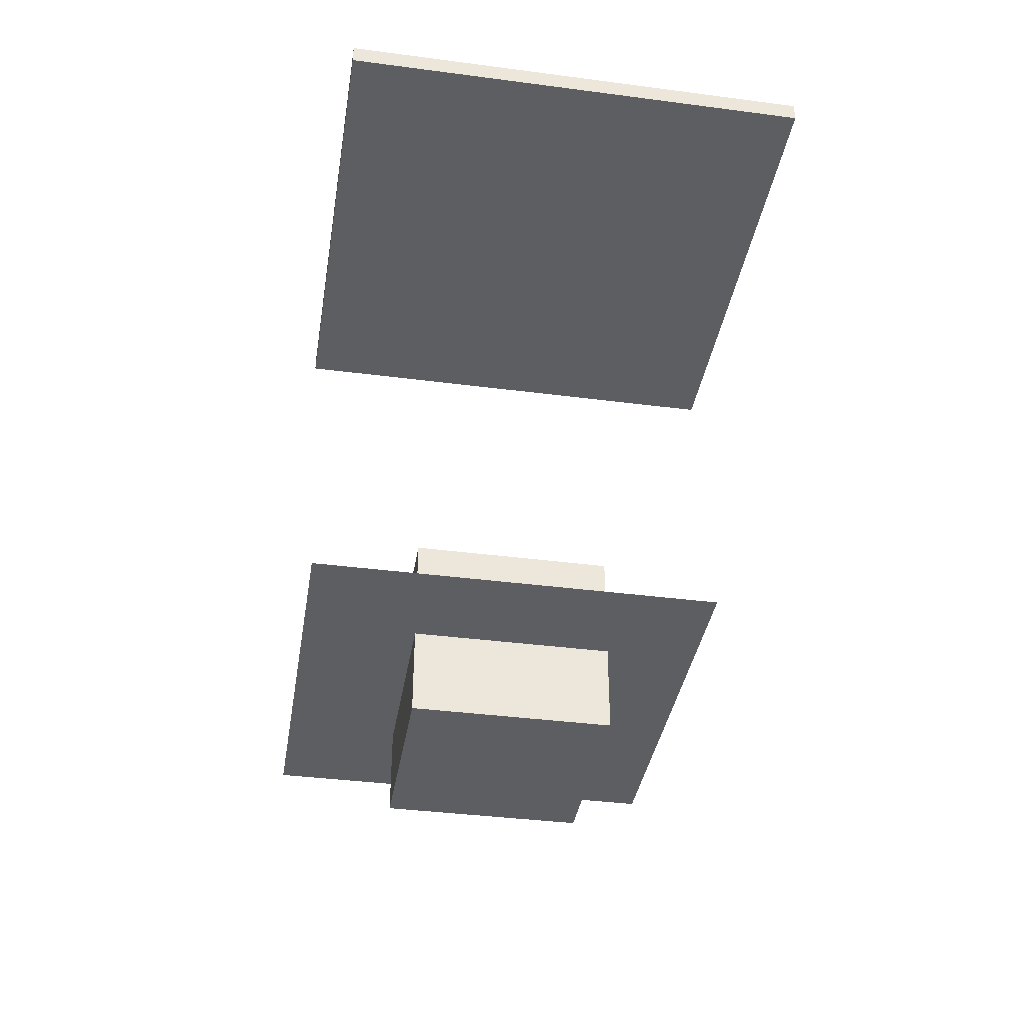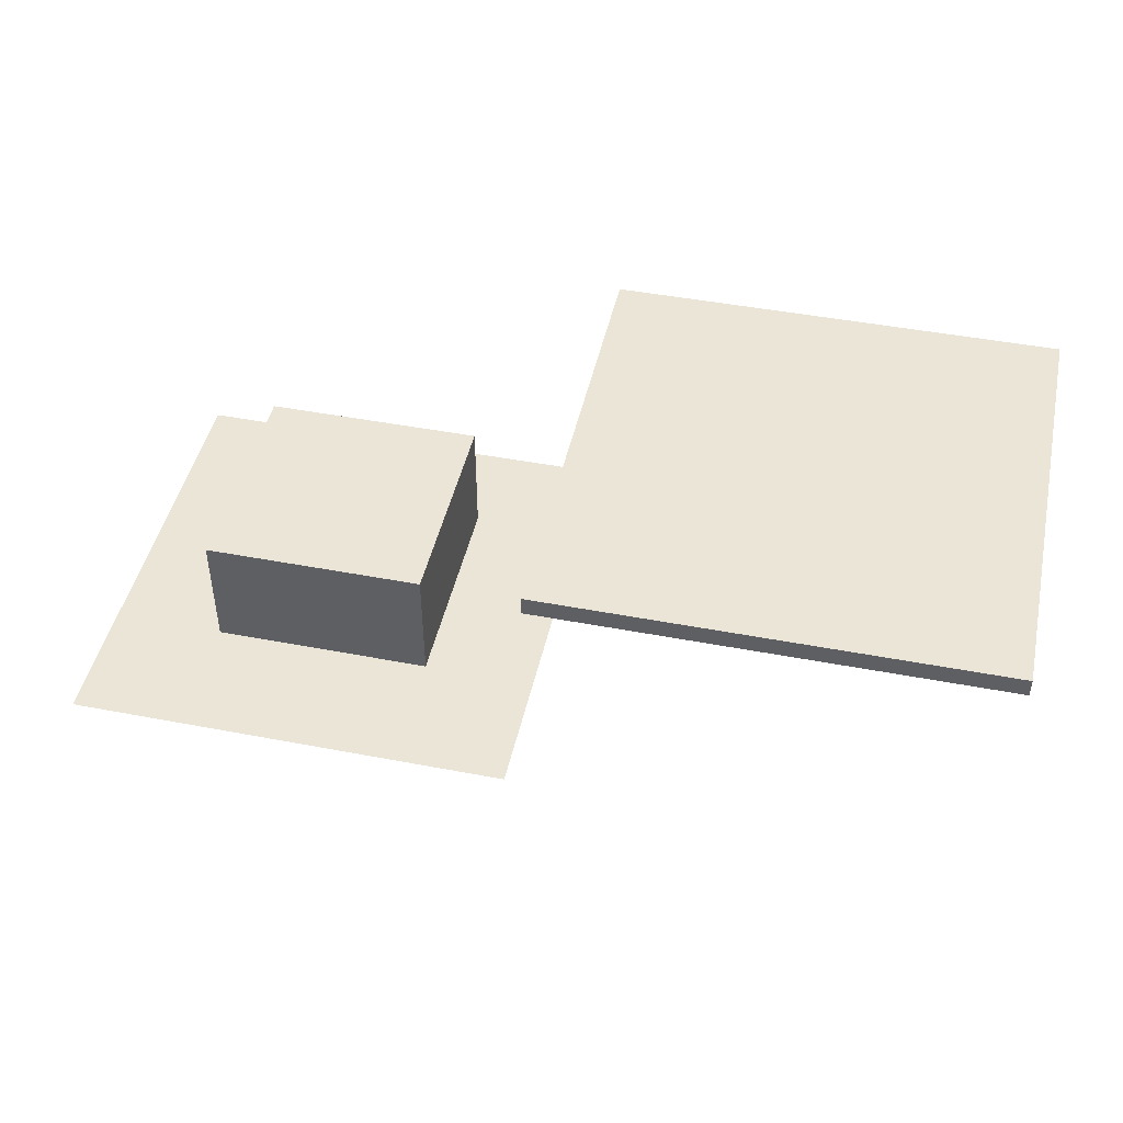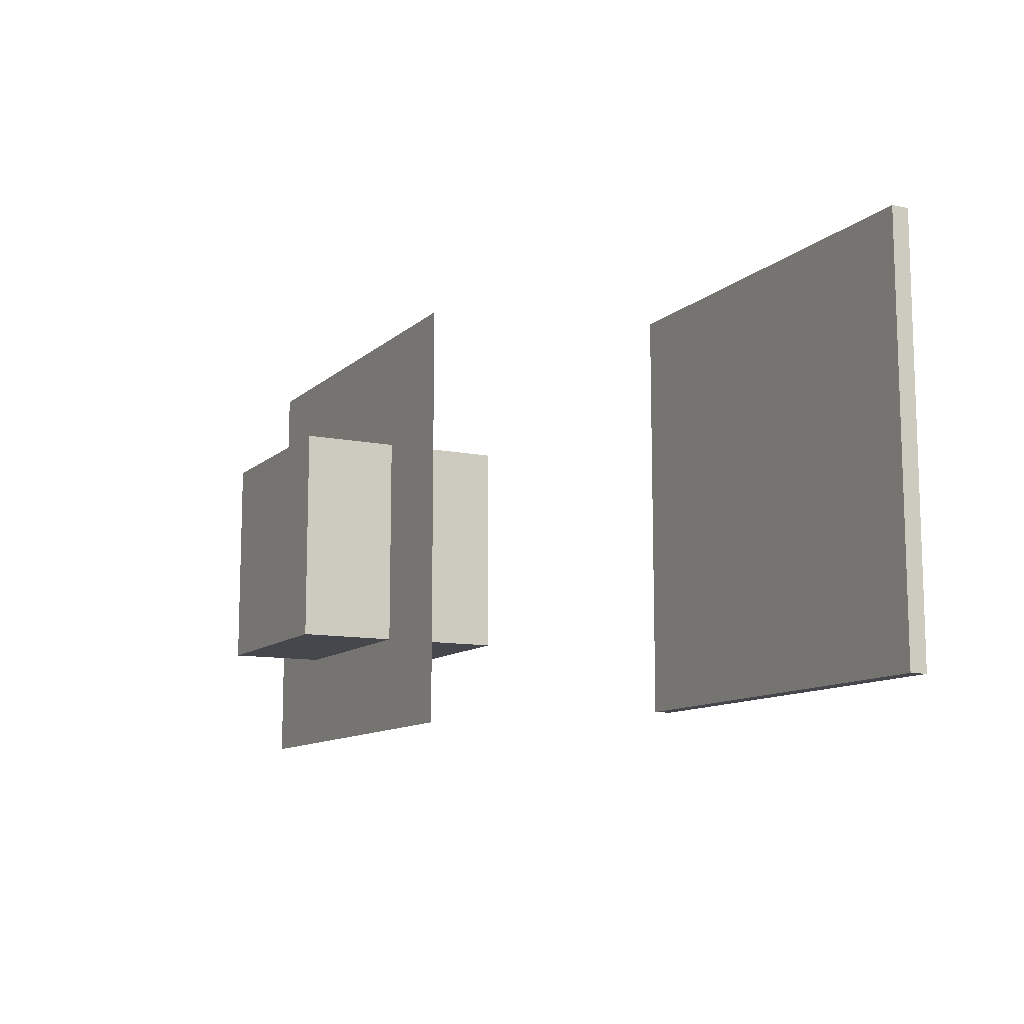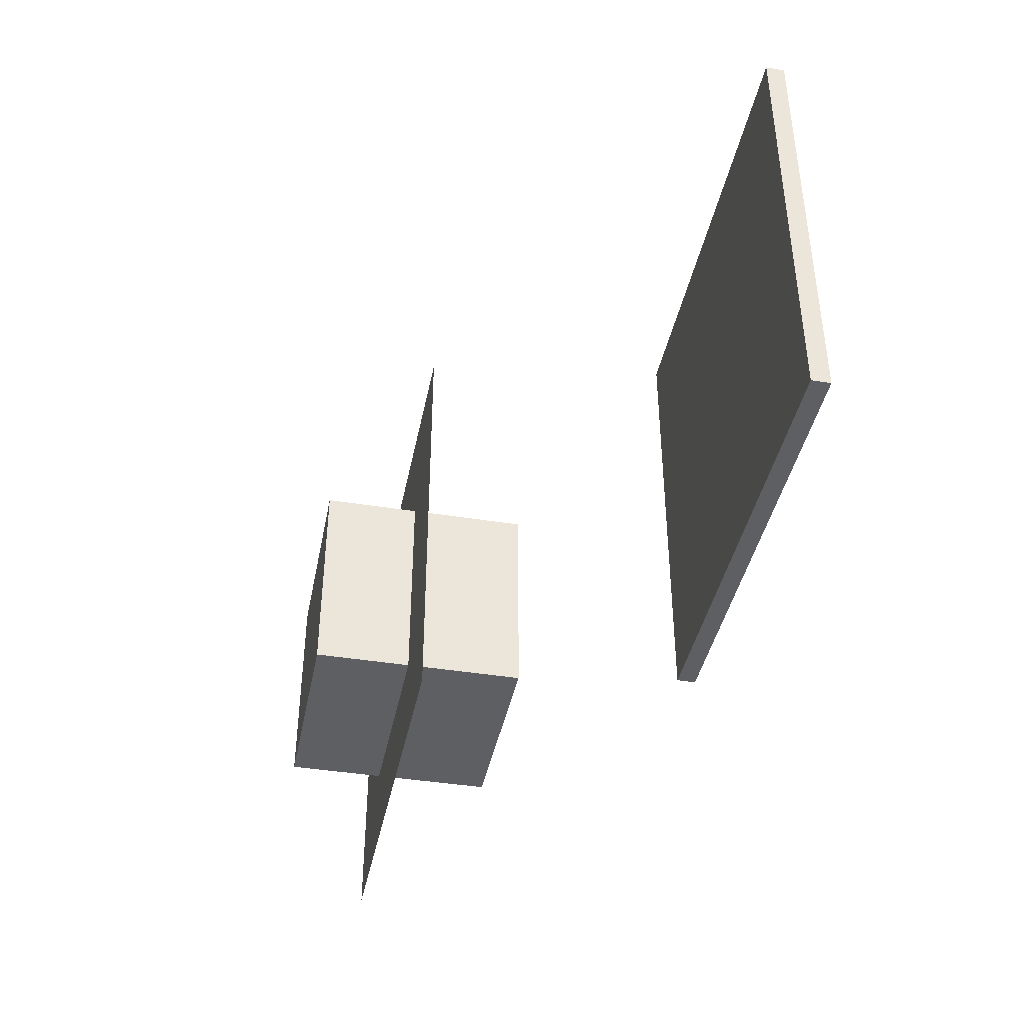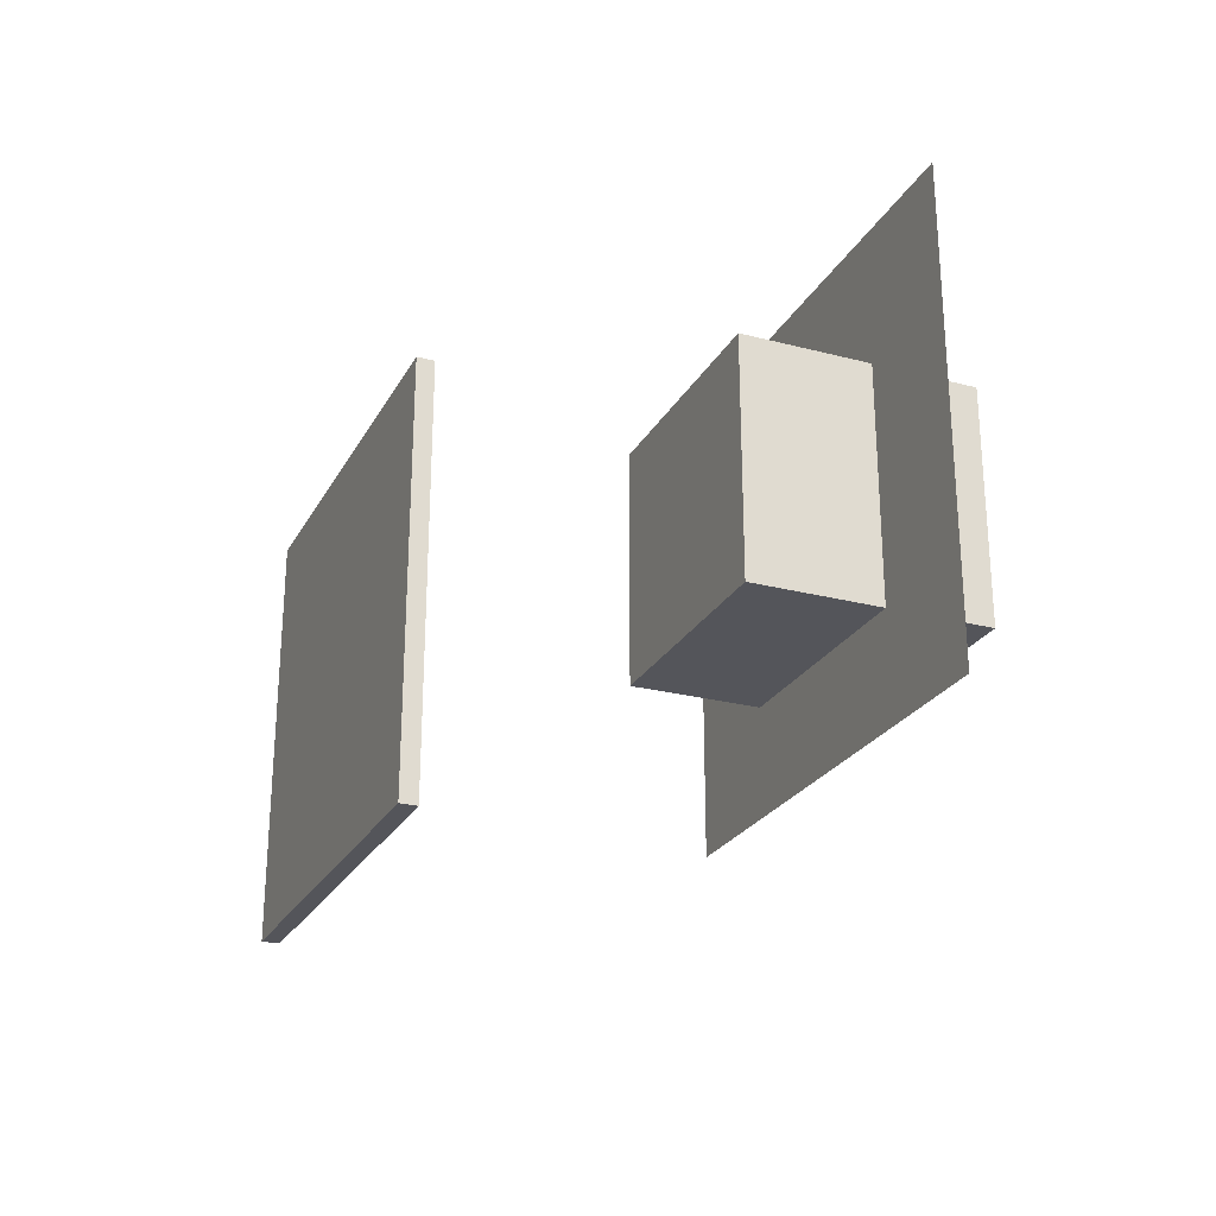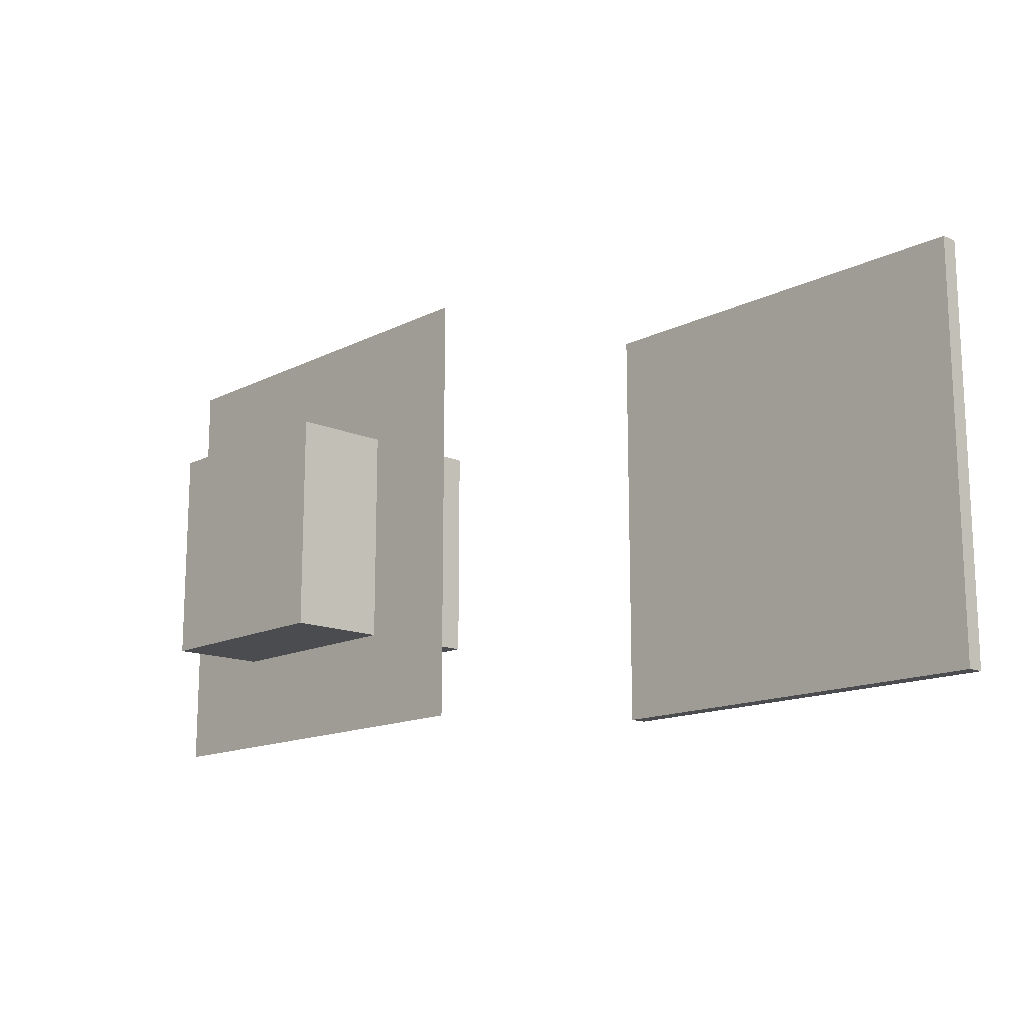
<metadata>
{"format":"obj","ext":"obj","renderer":"f3d","projection":"perspective","resolution":1024,"background":"white","views":[{"elev":-38.6,"azim":-99.3,"up":"+Z"},{"elev":45.8,"azim":-167.6,"up":"+Z"},{"elev":-11.0,"azim":-117.0,"up":"+Y"},{"elev":-41.0,"azim":-101.2,"up":"+Y"},{"elev":-24.9,"azim":67.1,"up":"+Y"},{"elev":-14.7,"azim":-133.0,"up":"+Y"}]}
</metadata>
<code>
o Cube
v 2 3.996 0.08355
v 2 3.996 -0.08355
v 2 -0.004191 0.08355
v 2 -0.004191 -0.08355
v -2 3.996 0.08355
v -2 3.996 -0.08355
v -2 -0.004191 0.08355
v -2 -0.004191 -0.08355
f 1 5 7 3
f 4 3 7 8
f 8 7 5 6
f 6 2 4 8
f 2 1 3 4
f 6 5 1 2
o Plane
v -0.2097 1.624 0.09483
v 1.79 1.624 0.09483
v -0.2097 3.624 0.08835
v 1.79 3.624 0.08835
f 9 10 12 11
o Plane.001
v 2.217 -0.1792 -2.435
v 6.257 -0.1792 -2.435
v 2.217 3.861 -2.435
v 6.257 3.861 -2.435
f 13 14 16 15
o Cube.001_Cube.002
v 3.237 0.7276 -1.333
v 3.237 2.728 -1.333
v 3.237 0.7276 -3.333
v 3.237 2.728 -3.333
v 5.237 0.7276 -1.333
v 5.237 2.728 -1.333
v 5.237 0.7276 -3.333
v 5.237 2.728 -3.333
f 17 18 20 19
f 19 20 24 23
f 23 24 22 21
f 21 22 18 17
f 19 23 21 17
f 24 20 18 22
o Plane.002
v -1.868 3.437 0.09353
v -1.868 1.937 0.09353
v -0.3678 3.437 0.09353
v -0.3678 1.937 0.09353
f 25 26 28 27
o Plane.003
v -1.802 1.61 0.09353
v -1.802 0.1105 0.09353
v -0.3021 1.61 0.09353
v -0.3021 0.1105 0.09353
f 29 30 32 31
o Plane.004
v 0.1239 1.552 0.09353
v 0.1239 0.05198 0.09353
v 1.624 1.552 0.09353
v 1.624 0.05197 0.09353
f 33 34 36 35

</code>
